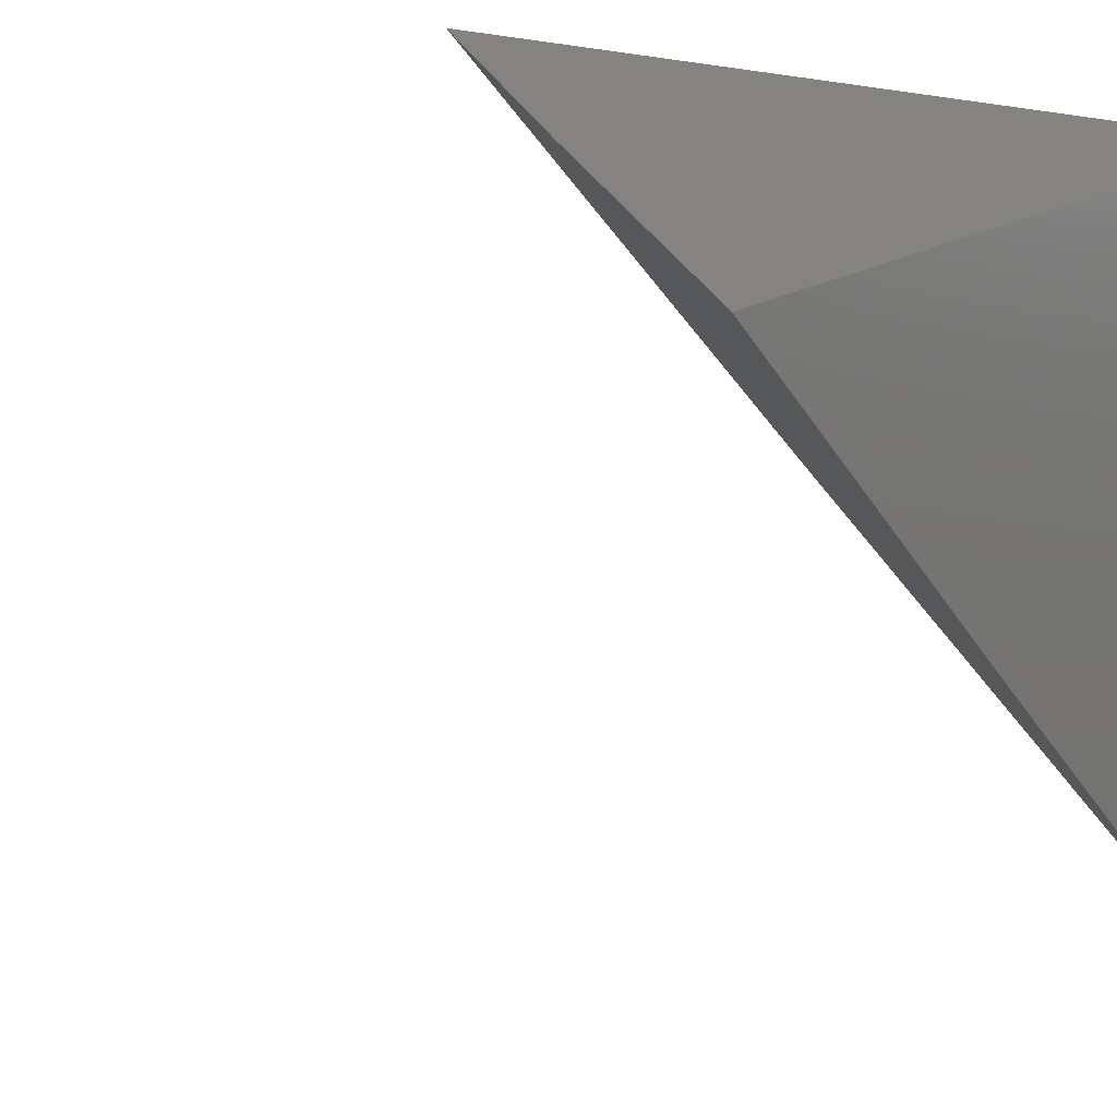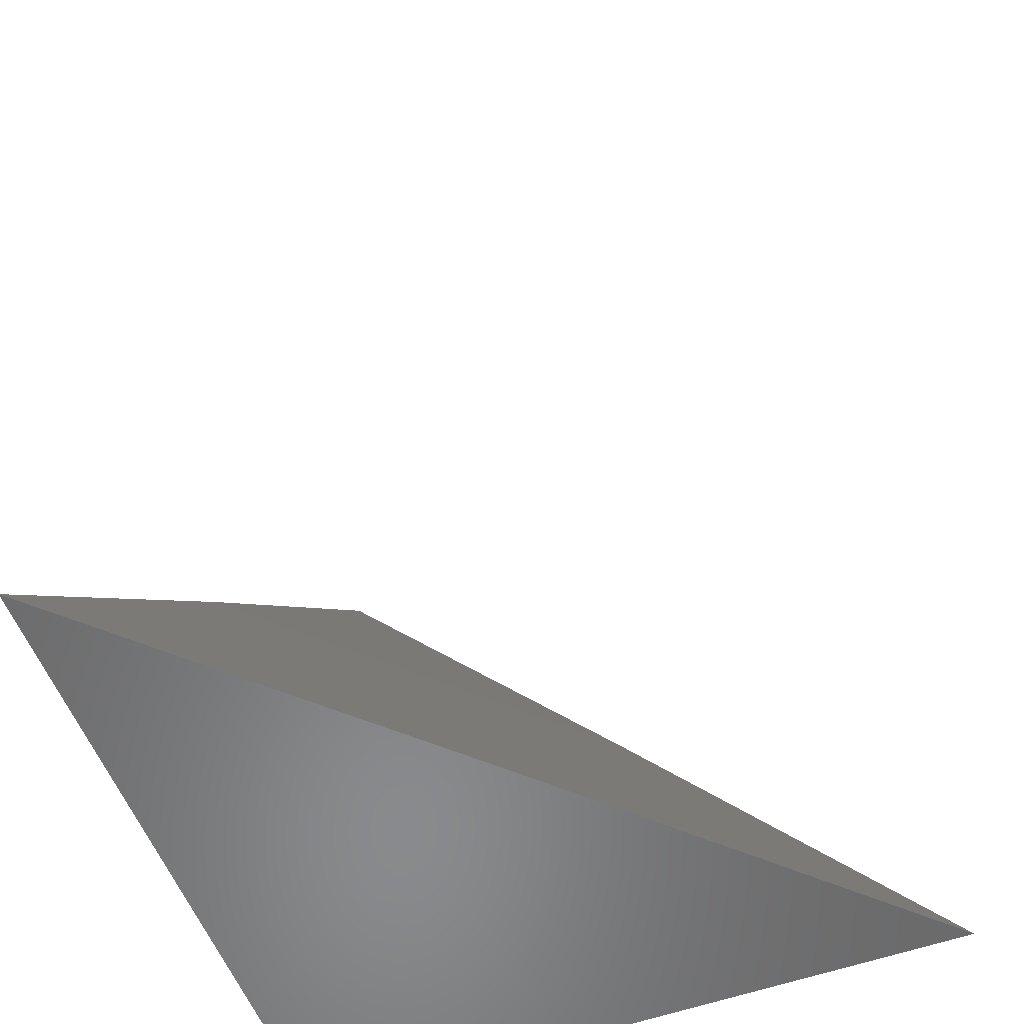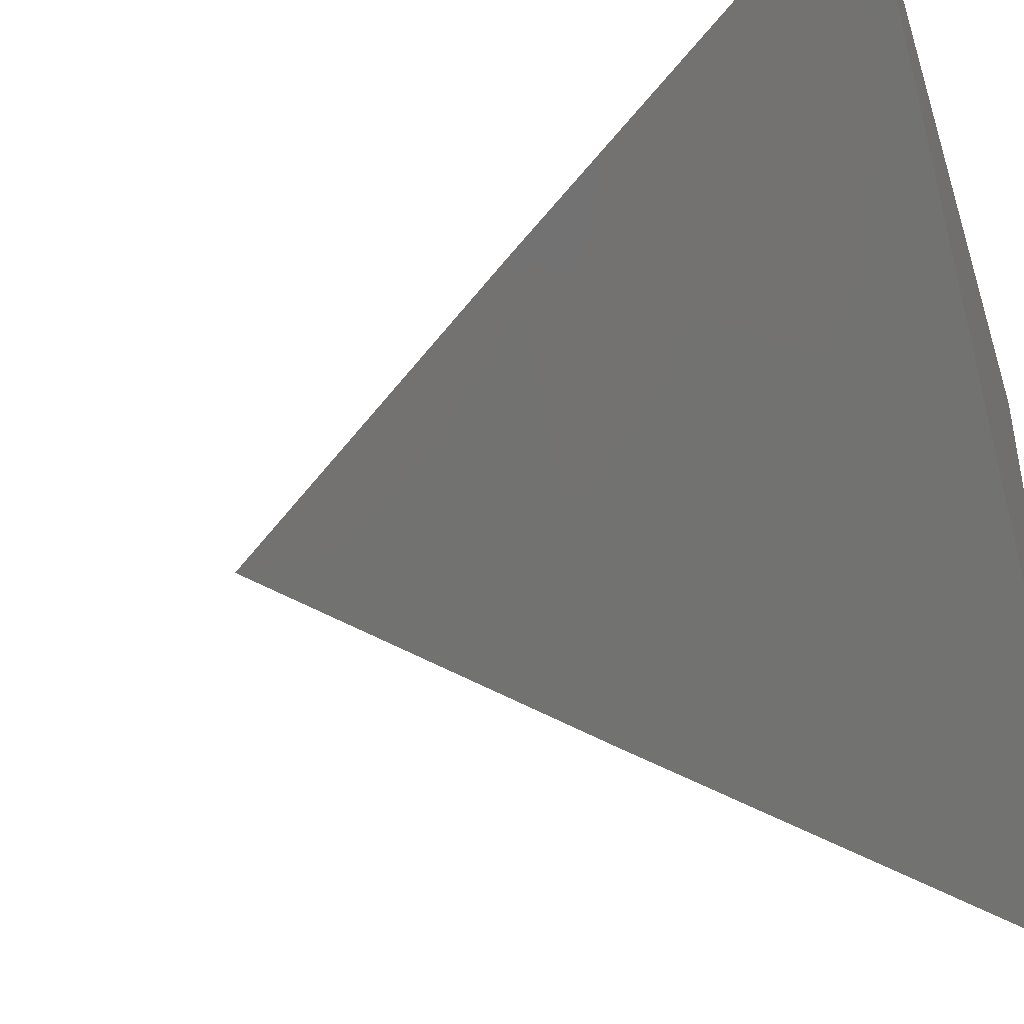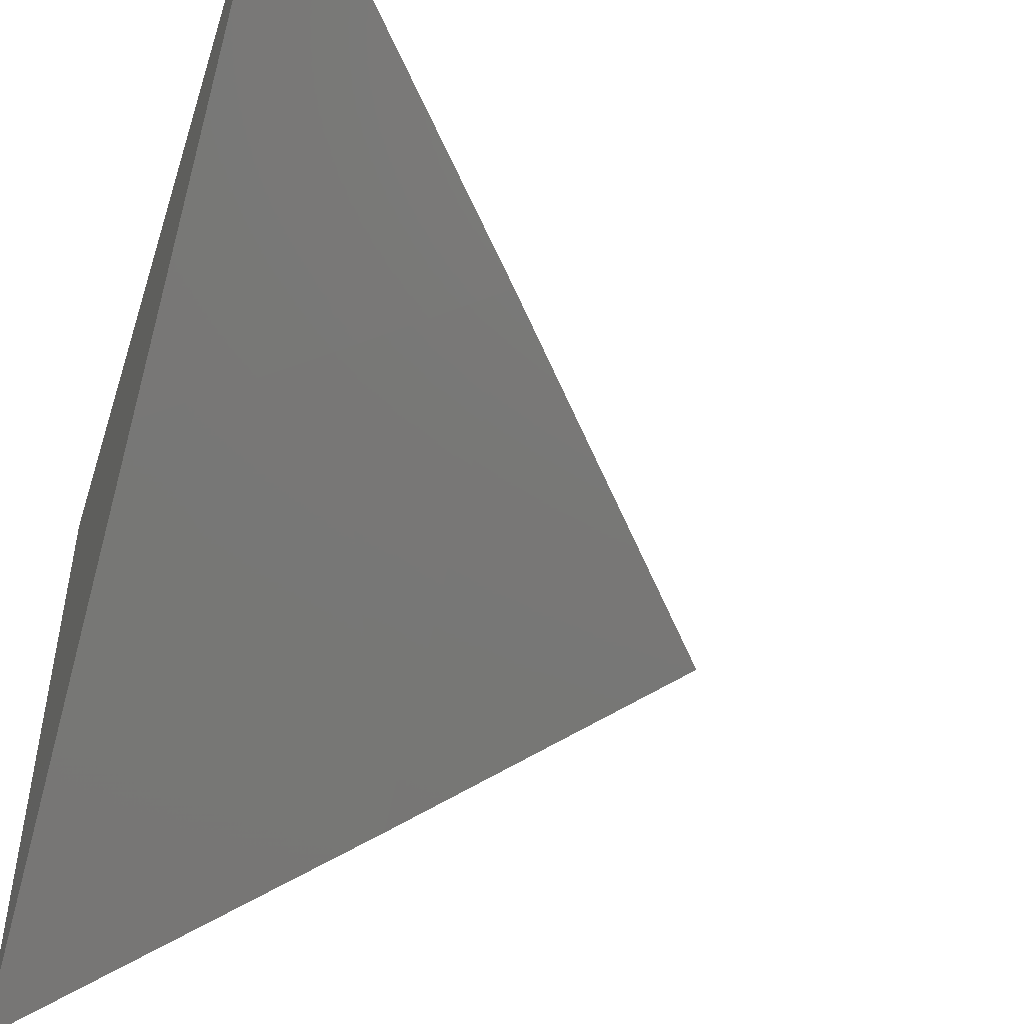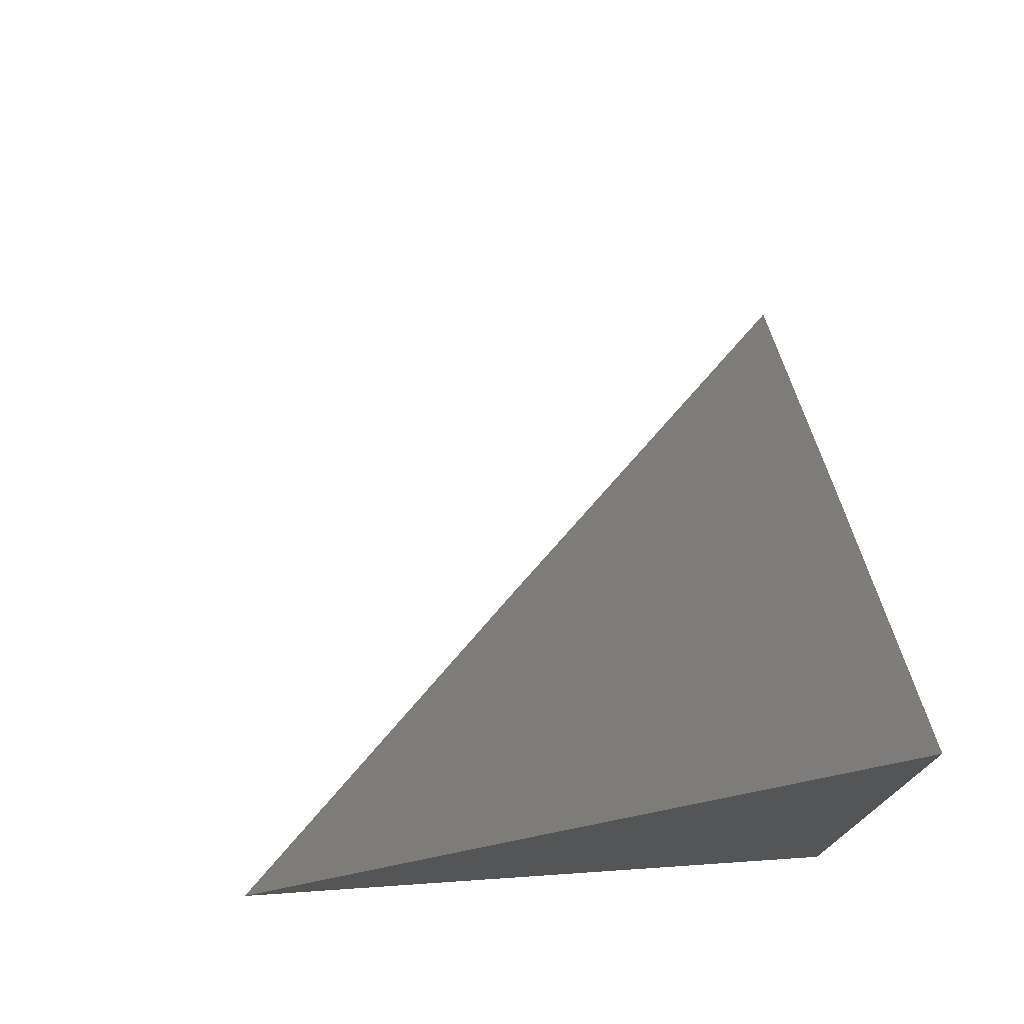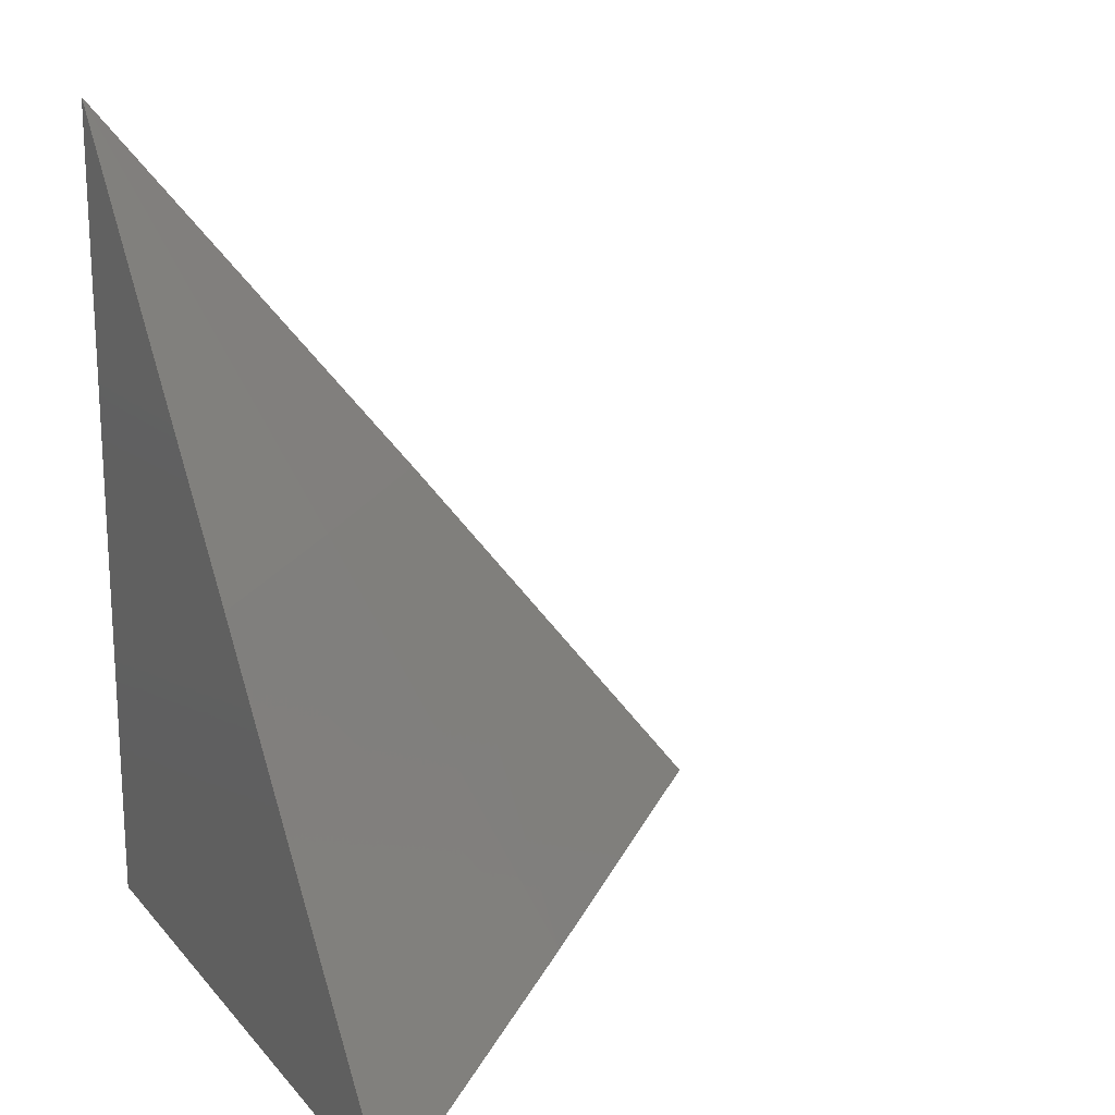
<metadata>
{"format":"stl","ext":"stl","renderer":"f3d","projection":"perspective","resolution":1024,"background":"white","views":[{"elev":19.0,"azim":129.8,"up":"+Y"},{"elev":-56.0,"azim":20.6,"up":"+Z"},{"elev":-43.7,"azim":107.5,"up":"+Y"},{"elev":-50.5,"azim":-17.3,"up":"+Y"},{"elev":75.8,"azim":176.1,"up":"+Z"},{"elev":18.6,"azim":-27.5,"up":"+Z"}]}
</metadata>
<code>
# stl→obj: 8 verts, 12 faces
v 7 -7.106 6
v 7.053 -7.053 6
v 7 -7.053 6.065
v 7.027 -7.027 6.065
v 7 -7 6.13
v 7.053 -7 6.065
v 7.106 -7 6
v 7 -7 6
f 1 2 3
f 3 2 4
f 3 4 5
f 5 4 6
f 6 4 2
f 6 2 7
f 5 6 8
f 8 6 7
f 7 2 8
f 8 2 1
f 1 3 8
f 8 3 5

</code>
